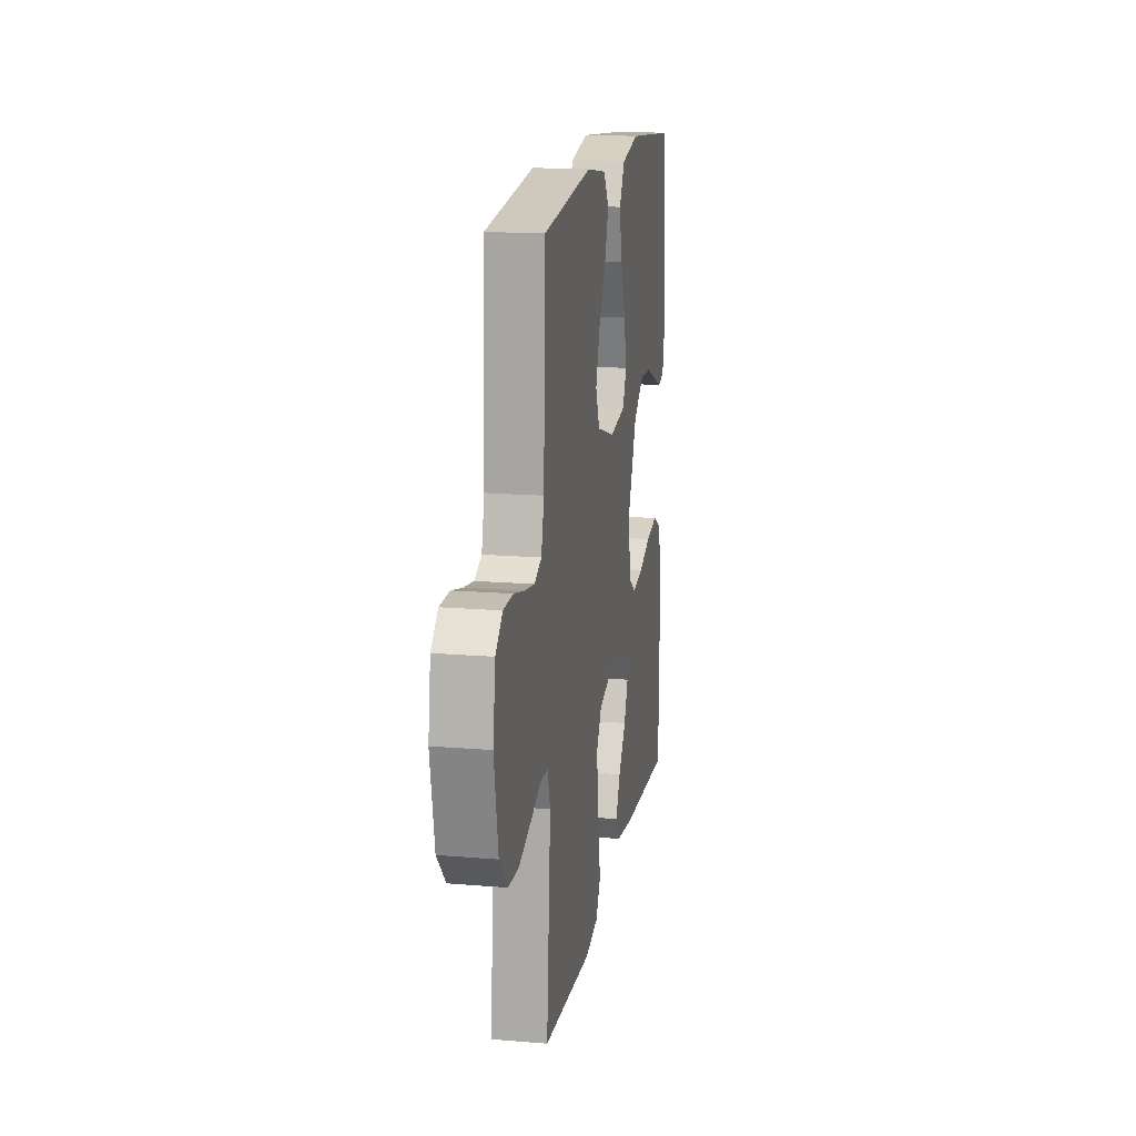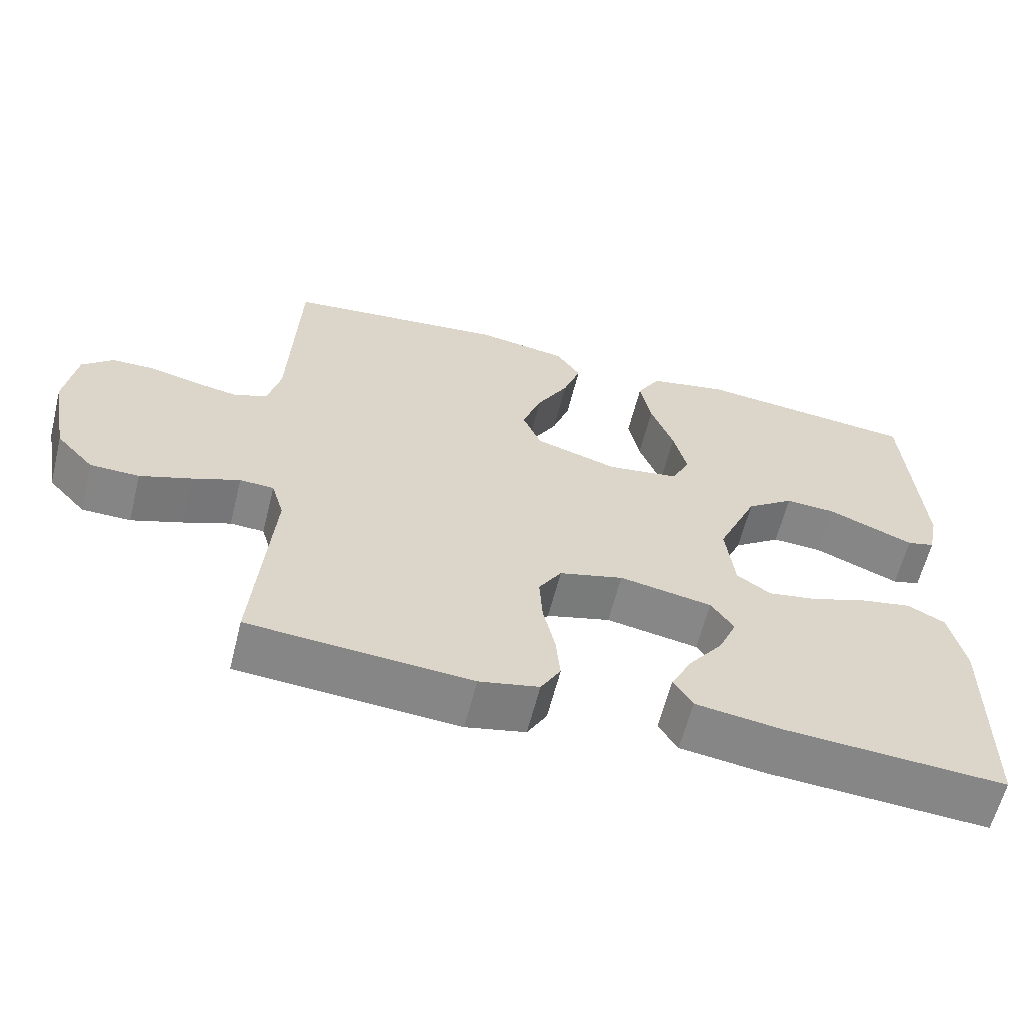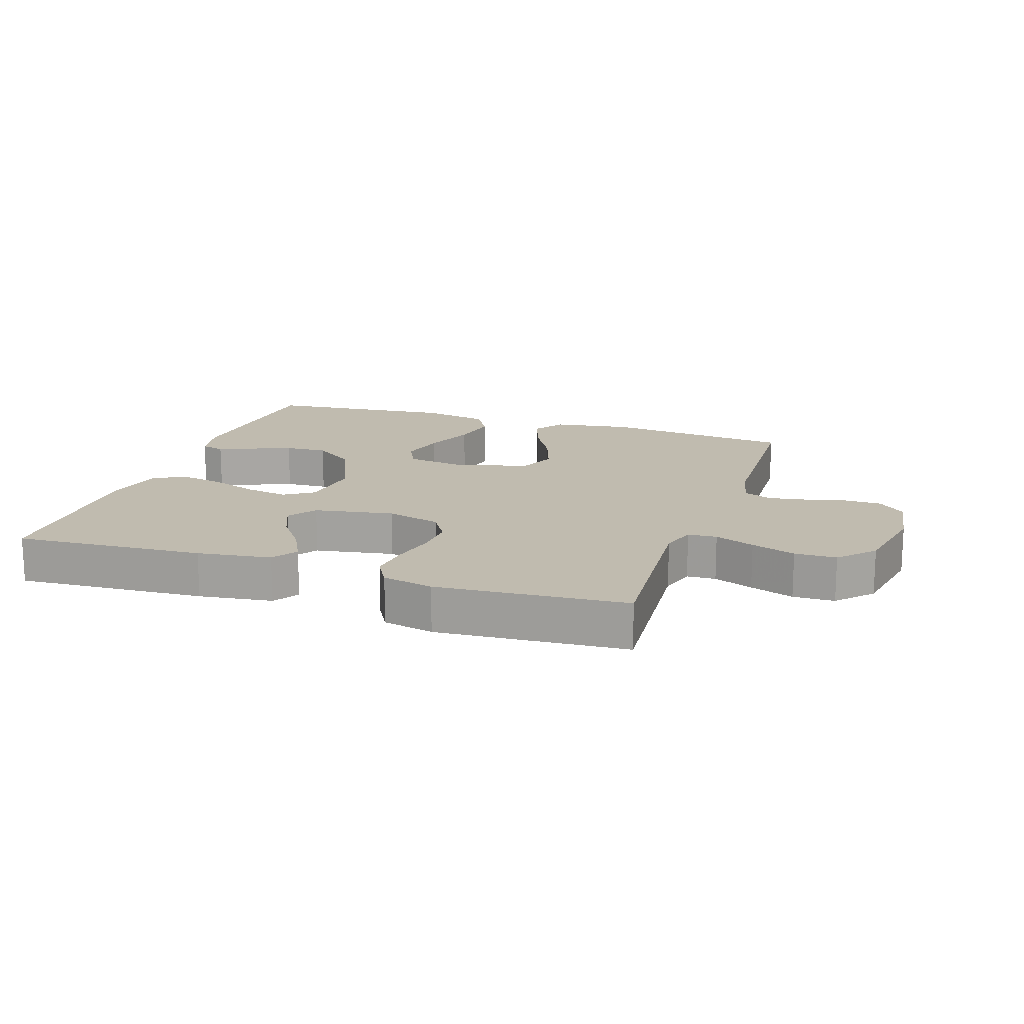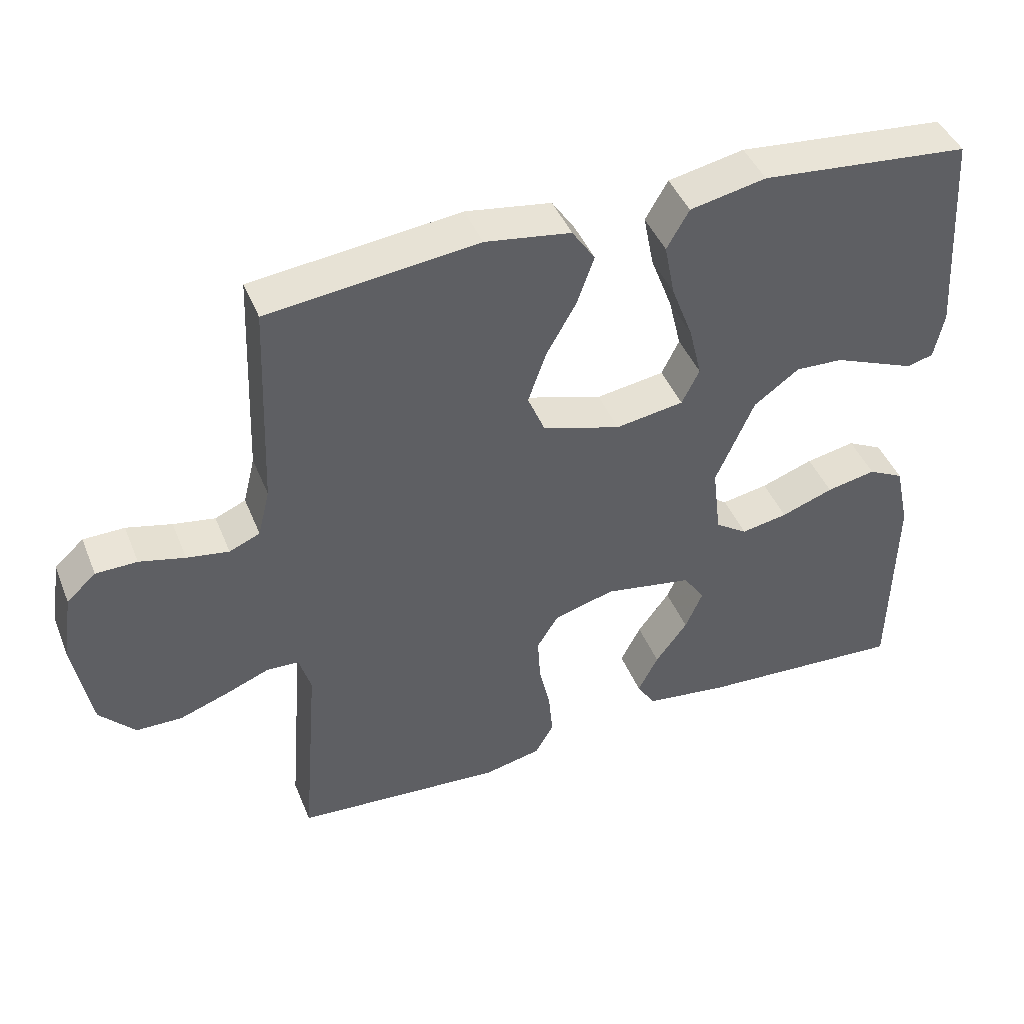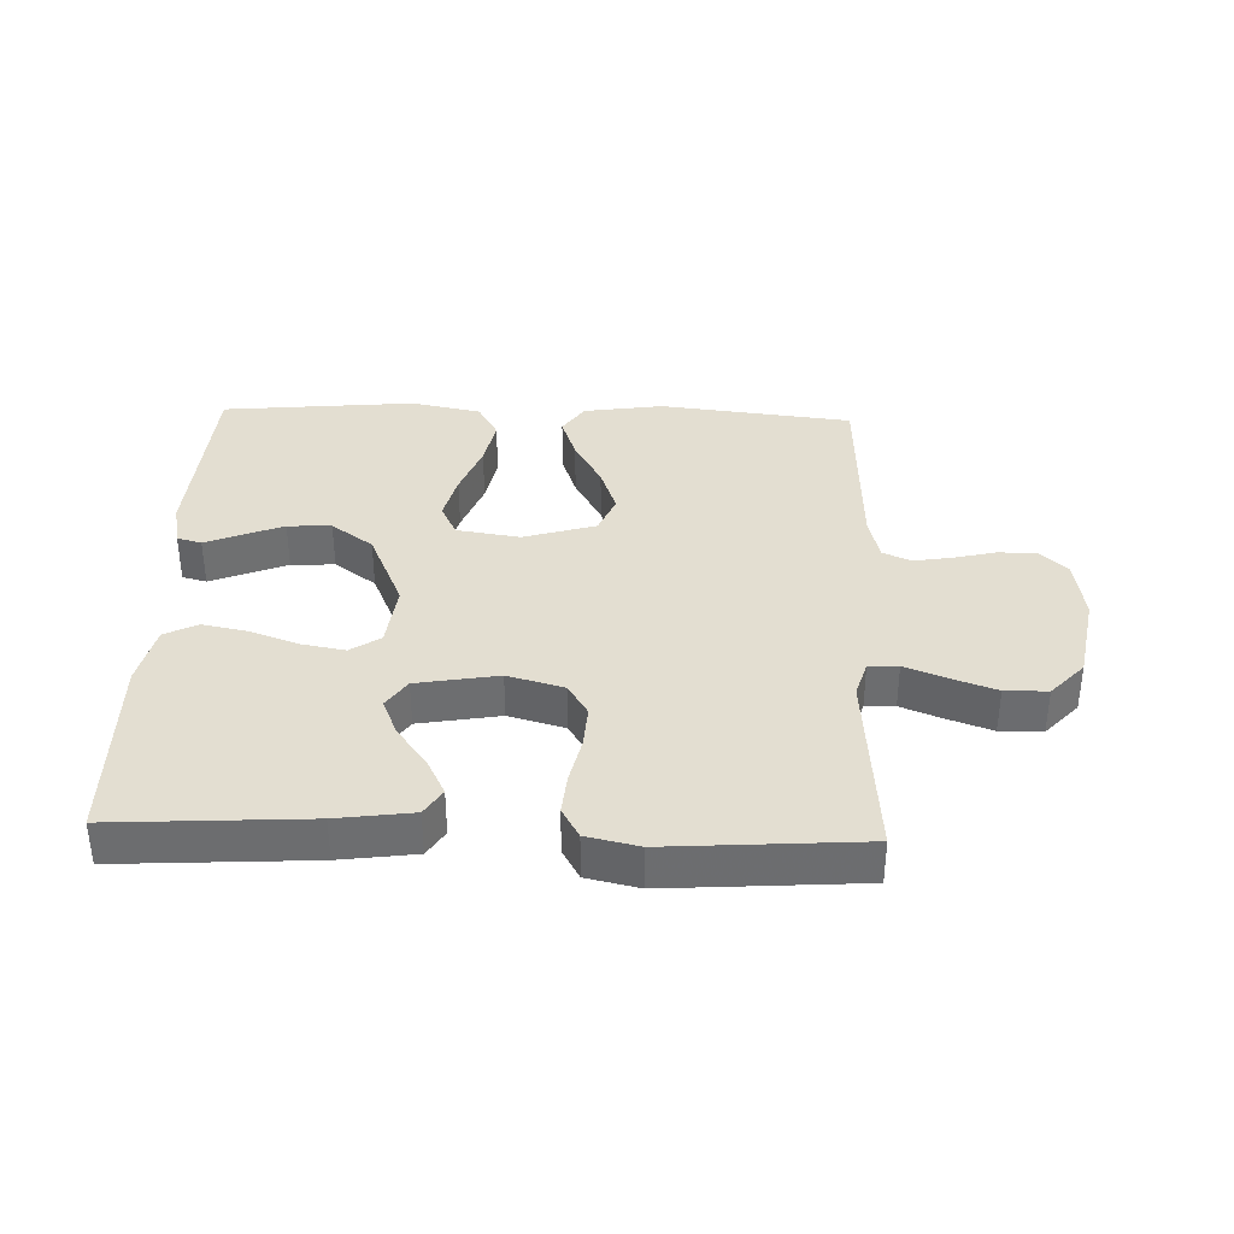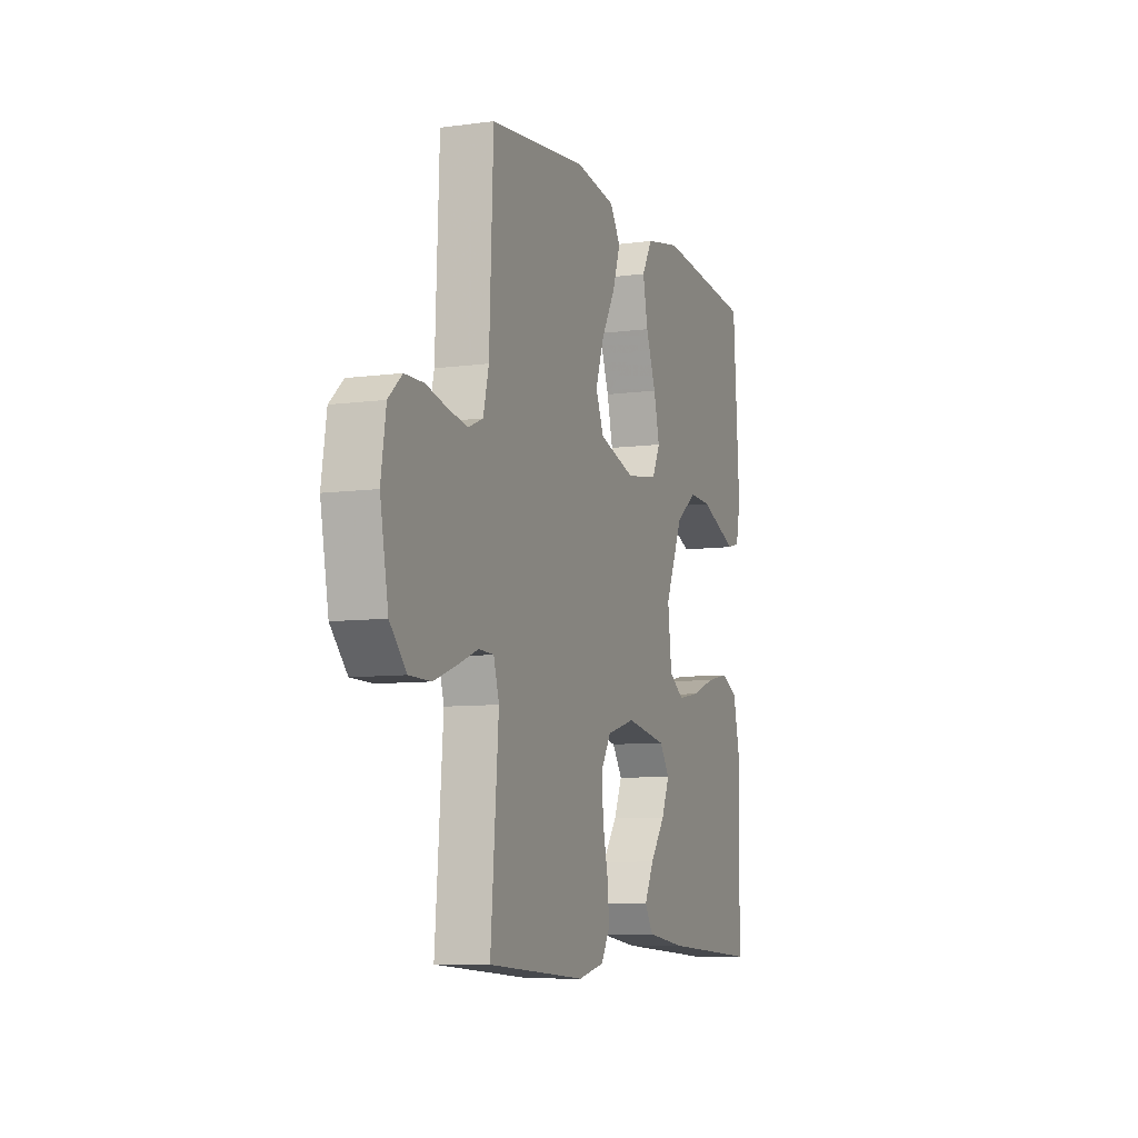
<metadata>
{"format":"obj","ext":"obj","renderer":"f3d","projection":"perspective","resolution":1024,"background":"white","views":[{"elev":16.3,"azim":-80.2,"up":"+Z"},{"elev":-61.6,"azim":-14.1,"up":"+Z"},{"elev":16.0,"azim":-161.4,"up":"+Y"},{"elev":43.9,"azim":-21.3,"up":"+Z"},{"elev":36.2,"azim":-178.0,"up":"+Y"},{"elev":-8.2,"azim":-69.6,"up":"+Z"}]}
</metadata>
<code>
v -0.5 0.07 0.5
v -0.2 0.07 0.534
v -0.077 0.07 0.515
v -0.044 0.07 0.466
v -0.068 0.07 0.397
v -0.111 0.07 0.321
v -0.137 0.07 0.247
v -0.112 0.07 0.187
v 0 0.07 0.153
v 0.098 0.07 0.168
v 0.123 0.07 0.219
v 0.105 0.07 0.293
v 0.074 0.07 0.375
v 0.059 0.07 0.451
v 0.091 0.07 0.507
v 0.2 0.07 0.529
v 0.5 0.07 0.5
v 0.52 0.07 0.2
v 0.506 0.07 0.132
v 0.468 0.07 0.122
v 0.414 0.07 0.144
v 0.35 0.07 0.17
v 0.282 0.07 0.173
v 0.217 0.07 0.126
v 0.162 0.07 0
v 0.174 0.07 -0.101
v 0.22 0.07 -0.132
v 0.287 0.07 -0.12
v 0.362 0.07 -0.093
v 0.433 0.07 -0.079
v 0.484 0.07 -0.105
v 0.505 0.07 -0.2
v 0.5 0.07 -0.5
v 0.2 0.07 -0.482
v 0.083 0.07 -0.466
v 0.057 0.07 -0.425
v 0.086 0.07 -0.368
v 0.132 0.07 -0.306
v 0.157 0.07 -0.248
v 0.126 0.07 -0.203
v 0 0.07 -0.181
v -0.087 0.07 -0.205
v -0.118 0.07 -0.255
v -0.114 0.07 -0.321
v -0.098 0.07 -0.392
v -0.092 0.07 -0.456
v -0.119 0.07 -0.503
v -0.2 0.07 -0.521
v -0.5 0.07 -0.5
v -0.476 0.07 -0.2
v -0.493 0.07 -0.143
v -0.539 0.07 -0.141
v -0.602 0.07 -0.166
v -0.672 0.07 -0.191
v -0.738 0.07 -0.19
v -0.789 0.07 -0.135
v -0.814 0.07 0
v -0.799 0.07 0.099
v -0.757 0.07 0.137
v -0.698 0.07 0.138
v -0.633 0.07 0.122
v -0.573 0.07 0.112
v -0.529 0.07 0.131
v -0.512 0.07 0.2
v -0.5 0 0.5
v -0.2 0 0.534
v -0.077 0 0.515
v -0.044 0 0.466
v -0.068 0 0.397
v -0.111 0 0.321
v -0.137 0 0.247
v -0.112 0 0.187
v 0 0 0.153
v 0.098 0 0.168
v 0.123 0 0.219
v 0.105 0 0.293
v 0.074 0 0.375
v 0.059 0 0.451
v 0.091 0 0.507
v 0.2 0 0.529
v 0.5 0 0.5
v 0.52 0 0.2
v 0.506 0 0.132
v 0.468 0 0.122
v 0.414 0 0.144
v 0.35 0 0.17
v 0.282 0 0.173
v 0.217 0 0.126
v 0.162 0 0
v 0.174 0 -0.101
v 0.22 0 -0.132
v 0.287 0 -0.12
v 0.362 0 -0.093
v 0.433 0 -0.079
v 0.484 0 -0.105
v 0.505 0 -0.2
v 0.5 0 -0.5
v 0.2 0 -0.482
v 0.083 0 -0.466
v 0.057 0 -0.425
v 0.086 0 -0.368
v 0.132 0 -0.306
v 0.157 0 -0.248
v 0.126 0 -0.203
v 0 0 -0.181
v -0.087 0 -0.205
v -0.118 0 -0.255
v -0.114 0 -0.321
v -0.098 0 -0.392
v -0.092 0 -0.456
v -0.119 0 -0.503
v -0.2 0 -0.521
v -0.5 0 -0.5
v -0.476 0 -0.2
v -0.493 0 -0.143
v -0.539 0 -0.141
v -0.602 0 -0.166
v -0.672 0 -0.191
v -0.738 0 -0.19
v -0.789 0 -0.135
v -0.814 0 0
v -0.799 0 0.099
v -0.757 0 0.137
v -0.698 0 0.138
v -0.633 0 0.122
v -0.573 0 0.112
v -0.529 0 0.131
v -0.512 0 0.2
f 59 60 61
f 58 59 61
f 57 58 61
f 56 57 61
f 55 56 61
f 54 55 61
f 53 54 61
f 52 53 61
f 51 52 61 62
f 48 49 50
f 47 48 50
f 46 47 50
f 45 46 50
f 44 45 50
f 43 44 50 51
f 51 62 63
f 43 51 63
f 42 43 63
f 36 37 38
f 35 36 38
f 34 35 38
f 33 34 38
f 32 33 38
f 31 32 38
f 30 31 38
f 29 30 38
f 28 29 38
f 27 28 38 39
f 26 27 39 40
f 19 20 21
f 18 19 21
f 17 18 21
f 16 17 21
f 15 16 21
f 14 15 21
f 13 14 21
f 12 13 21
f 12 21 22
f 11 12 22 23
f 4 5 6
f 3 4 6
f 2 3 6
f 1 2 6
f 64 1 6
f 64 6 7
f 64 7 8
f 63 64 8
f 42 63 8
f 41 42 8
f 41 8 9
f 40 41 9
f 26 40 9
f 25 26 9
f 24 25 9 10
f 10 11 23 24
f 125 124 123
f 125 123 122
f 125 122 121
f 125 121 120
f 125 120 119
f 125 119 118
f 125 118 117
f 125 117 116
f 126 125 116 115
f 114 113 112
f 114 112 111
f 114 111 110
f 114 110 109
f 114 109 108
f 115 114 108 107
f 127 126 115
f 127 115 107
f 127 107 106
f 102 101 100
f 102 100 99
f 102 99 98
f 102 98 97
f 102 97 96
f 102 96 95
f 102 95 94
f 102 94 93
f 102 93 92
f 103 102 92 91
f 104 103 91 90
f 85 84 83
f 85 83 82
f 85 82 81
f 85 81 80
f 85 80 79
f 85 79 78
f 85 78 77
f 85 77 76
f 86 85 76
f 87 86 76 75
f 70 69 68
f 70 68 67
f 70 67 66
f 70 66 65
f 70 65 128
f 71 70 128
f 72 71 128
f 72 128 127
f 72 127 106
f 72 106 105
f 73 72 105
f 73 105 104
f 73 104 90
f 73 90 89
f 74 73 89 88
f 88 87 75 74
f 1 65 66 2
f 2 66 67 3
f 3 67 68 4
f 4 68 69 5
f 5 69 70 6
f 6 70 71 7
f 7 71 72 8
f 8 72 73 9
f 9 73 74 10
f 10 74 75 11
f 11 75 76 12
f 12 76 77 13
f 13 77 78 14
f 14 78 79 15
f 15 79 80 16
f 16 80 81 17
f 17 81 82 18
f 18 82 83 19
f 19 83 84 20
f 20 84 85 21
f 21 85 86 22
f 22 86 87 23
f 23 87 88 24
f 24 88 89 25
f 25 89 90 26
f 26 90 91 27
f 27 91 92 28
f 28 92 93 29
f 29 93 94 30
f 30 94 95 31
f 31 95 96 32
f 32 96 97 33
f 33 97 98 34
f 34 98 99 35
f 35 99 100 36
f 36 100 101 37
f 37 101 102 38
f 38 102 103 39
f 39 103 104 40
f 40 104 105 41
f 41 105 106 42
f 42 106 107 43
f 43 107 108 44
f 44 108 109 45
f 45 109 110 46
f 46 110 111 47
f 47 111 112 48
f 48 112 113 49
f 49 113 114 50
f 50 114 115 51
f 51 115 116 52
f 52 116 117 53
f 53 117 118 54
f 54 118 119 55
f 55 119 120 56
f 56 120 121 57
f 57 121 122 58
f 58 122 123 59
f 59 123 124 60
f 60 124 125 61
f 61 125 126 62
f 62 126 127 63
f 63 127 128 64
f 64 128 65 1

</code>
